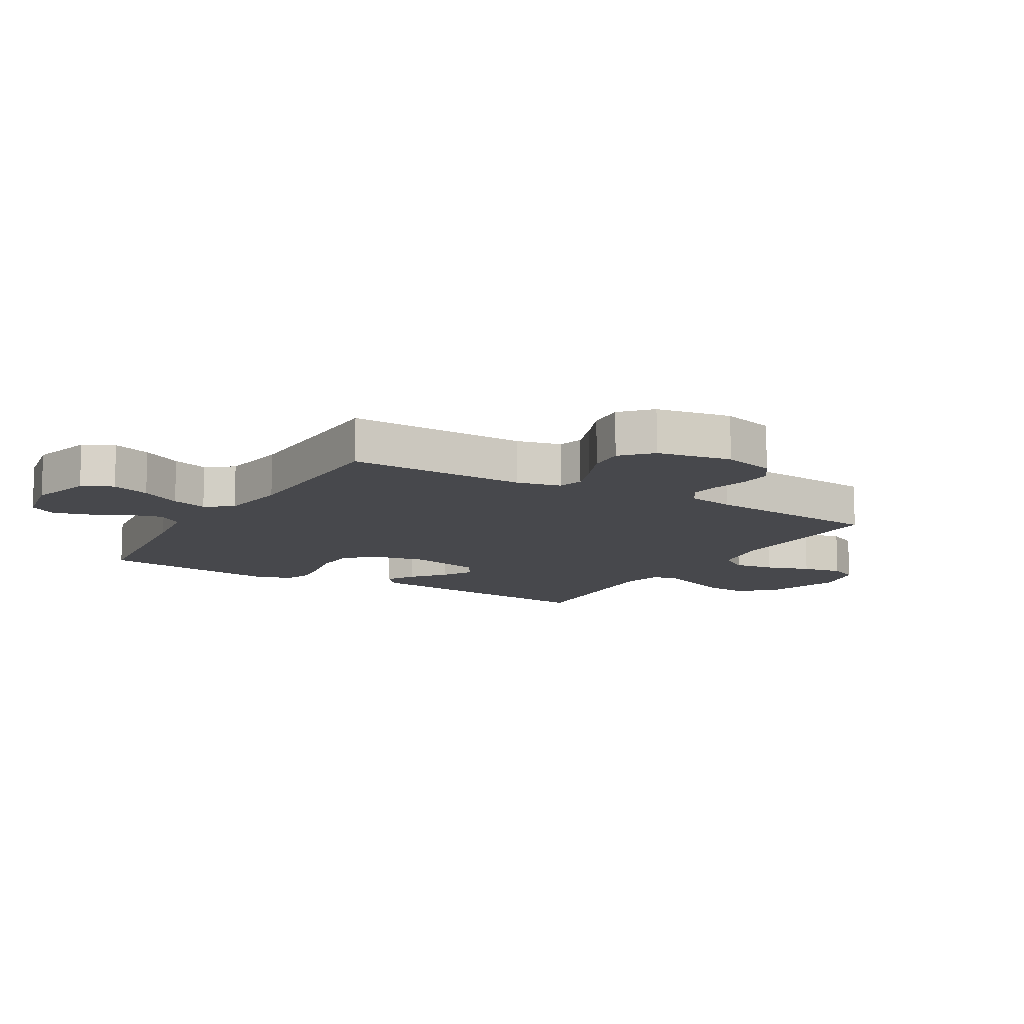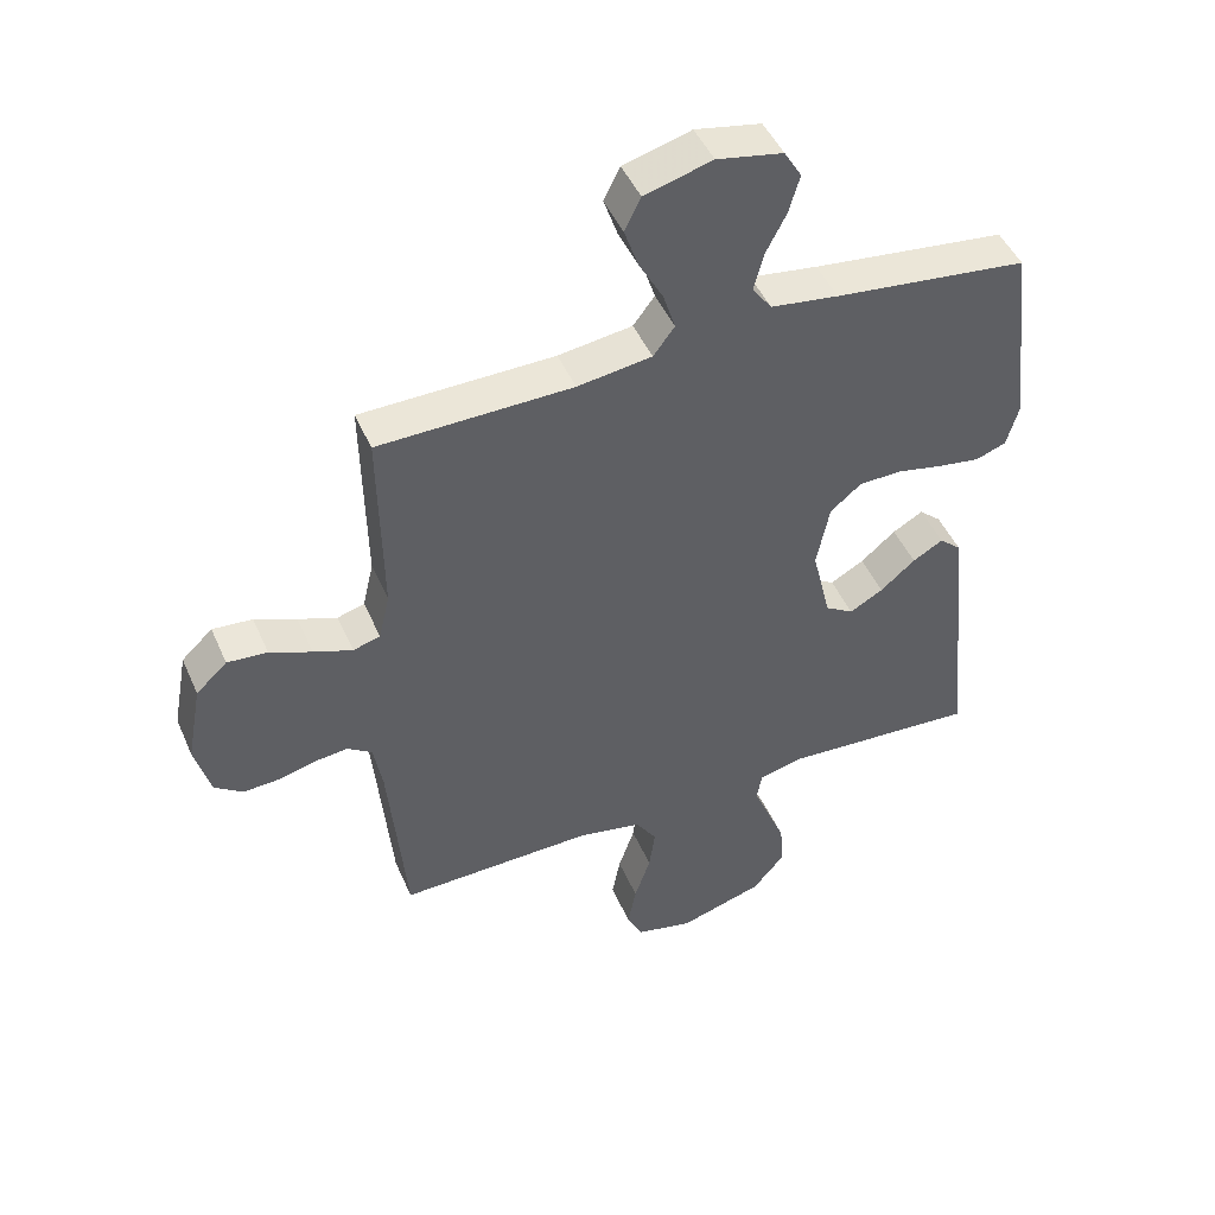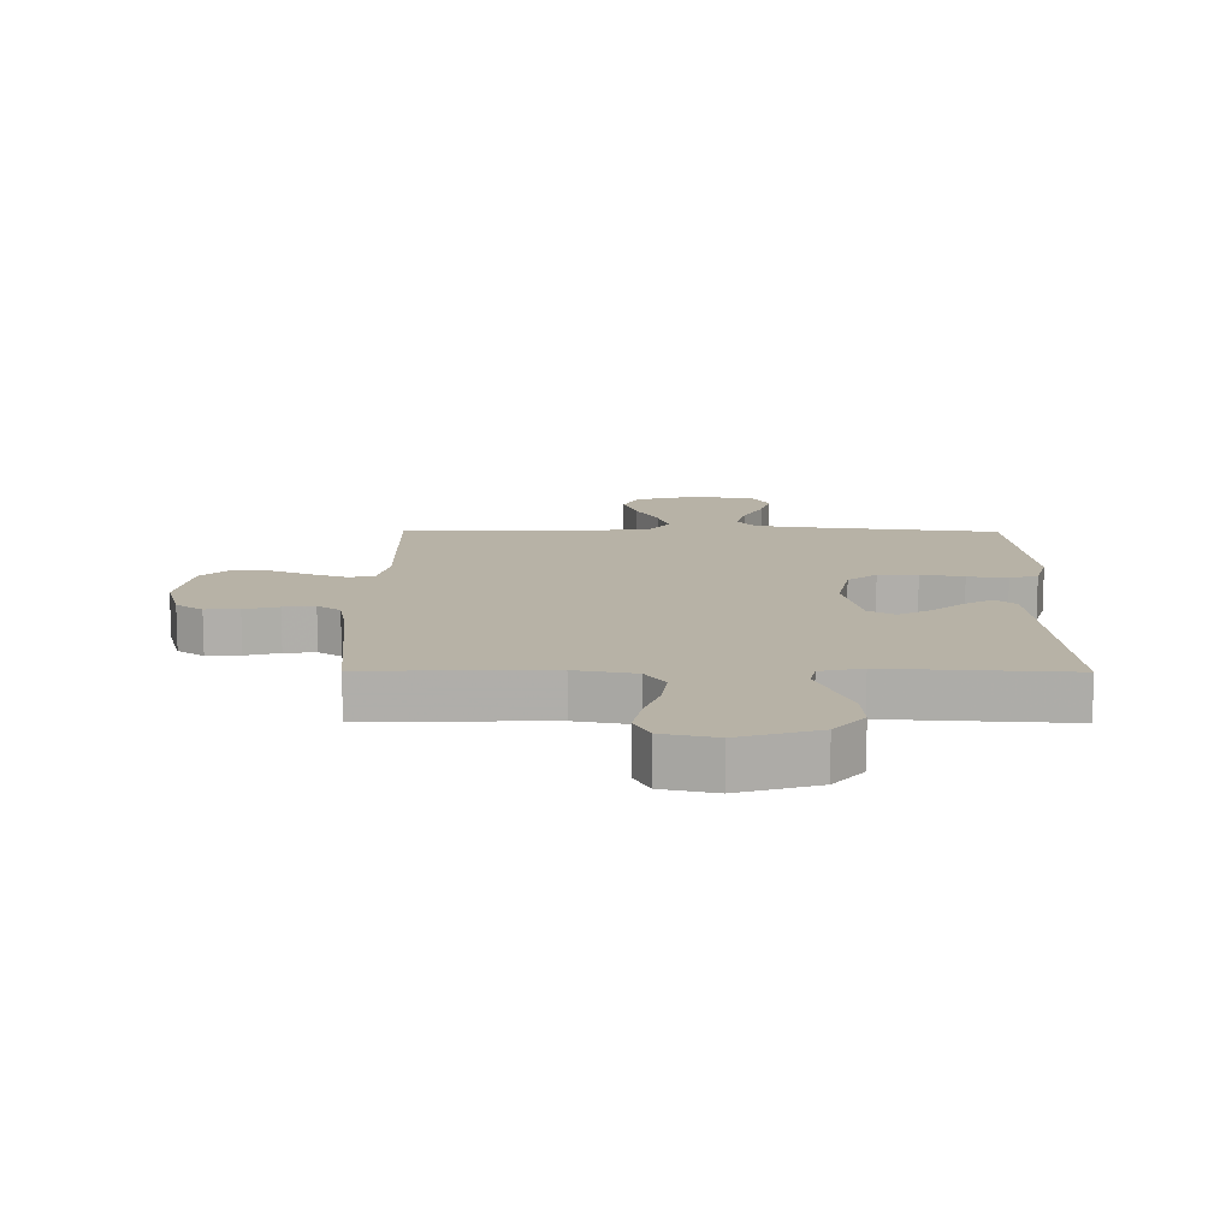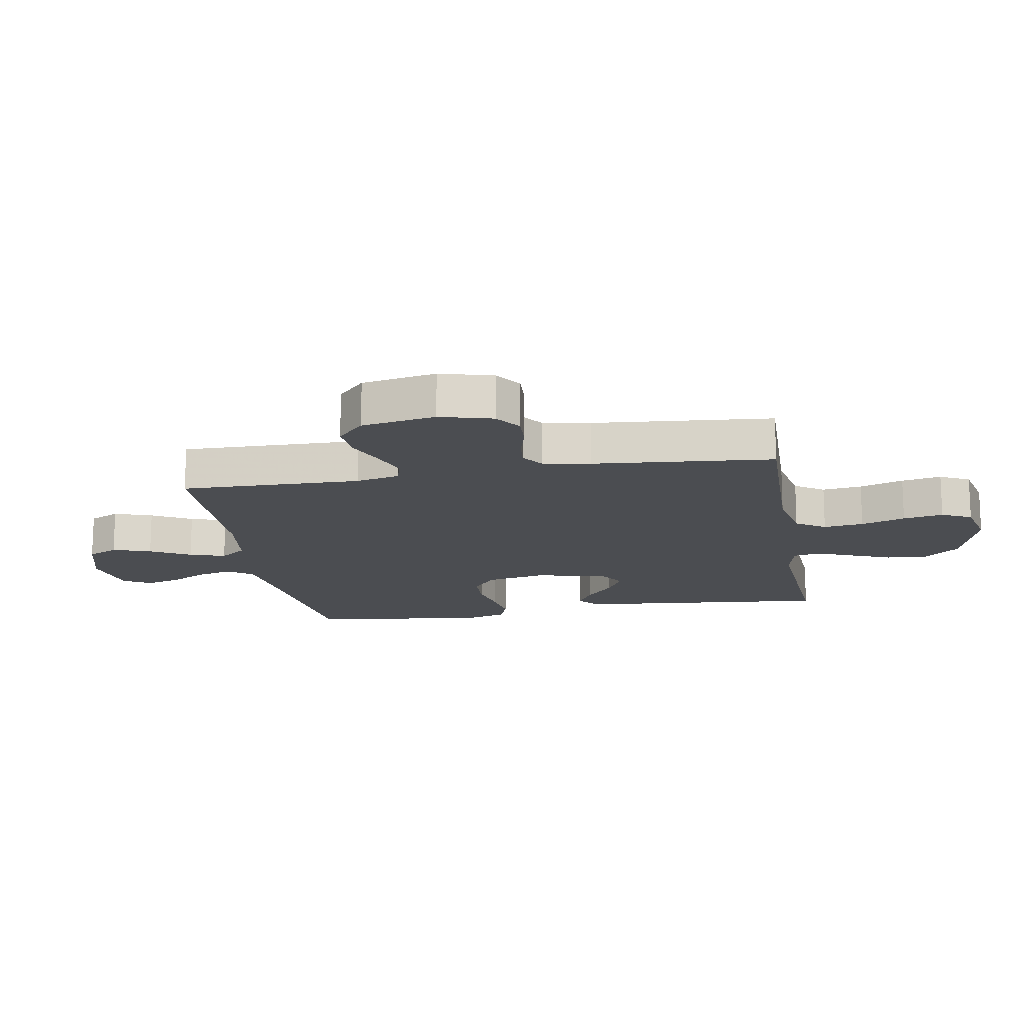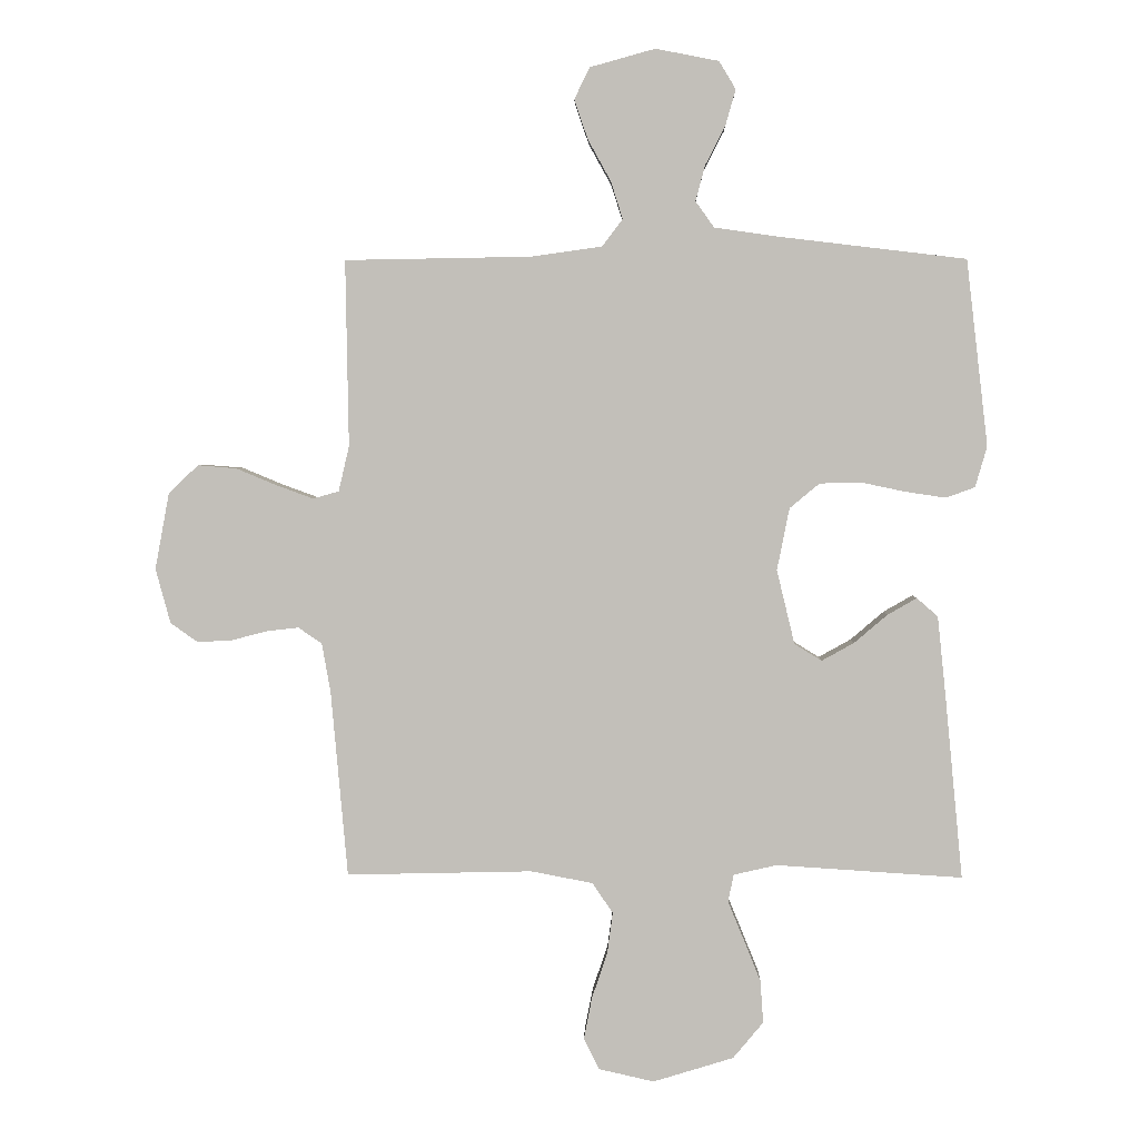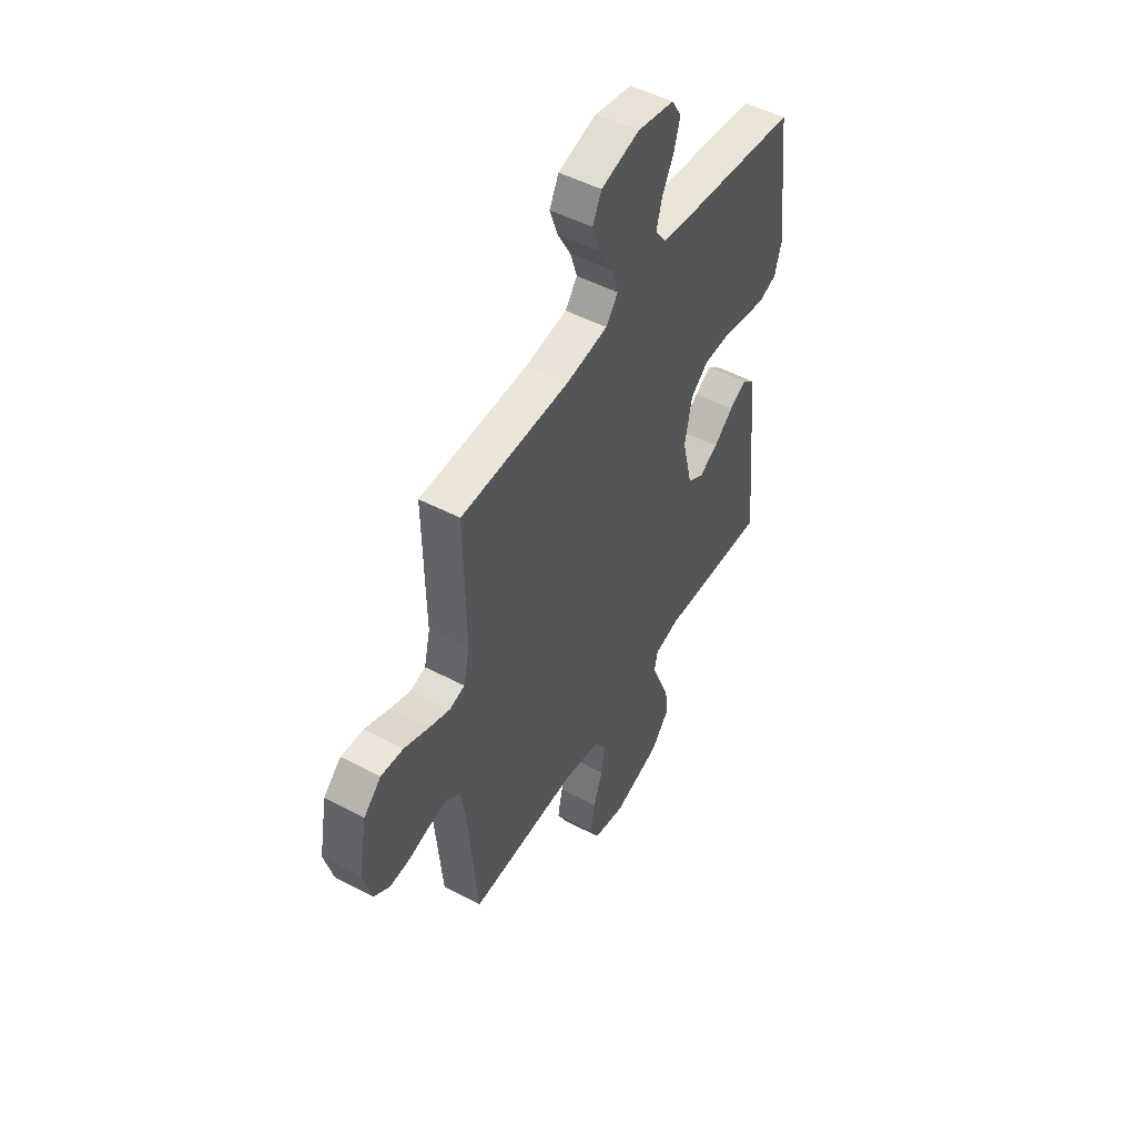
<metadata>
{"format":"obj","ext":"obj","renderer":"f3d","projection":"perspective","resolution":1024,"background":"white","views":[{"elev":-11.6,"azim":59.3,"up":"+Y"},{"elev":46.9,"azim":157.1,"up":"+Z"},{"elev":12.5,"azim":-179.6,"up":"+Y"},{"elev":-15.7,"azim":99.8,"up":"+Y"},{"elev":3.1,"azim":-178.4,"up":"+Z"},{"elev":49.9,"azim":120.1,"up":"+Z"}]}
</metadata>
<code>
v 0.5 0.07 0.5
v 0.495 0.07 0.2
v 0.512 0.07 0.127
v 0.554 0.07 0.115
v 0.614 0.07 0.137
v 0.679 0.07 0.164
v 0.741 0.07 0.169
v 0.789 0.07 0.124
v 0.812 0.07 0
v 0.788 0.07 -0.088
v 0.744 0.07 -0.119
v 0.688 0.07 -0.116
v 0.631 0.07 -0.101
v 0.579 0.07 -0.095
v 0.541 0.07 -0.121
v 0.527 0.07 -0.2
v 0.5 0.07 -0.5
v 0.2 0.07 -0.493
v 0.1 0.07 -0.512
v 0.067 0.07 -0.561
v 0.076 0.07 -0.628
v 0.101 0.07 -0.702
v 0.114 0.07 -0.769
v 0.089 0.07 -0.819
v 0 0.07 -0.839
v -0.13 0.07 -0.799
v -0.179 0.07 -0.74
v -0.174 0.07 -0.671
v -0.146 0.07 -0.602
v -0.121 0.07 -0.541
v -0.13 0.07 -0.497
v -0.2 0.07 -0.481
v -0.5 0.07 -0.5
v -0.471 0.07 -0.2
v -0.458 0.07 -0.075
v -0.424 0.07 -0.045
v -0.377 0.07 -0.072
v -0.323 0.07 -0.118
v -0.271 0.07 -0.147
v -0.227 0.07 -0.12
v -0.198 0.07 0
v -0.218 0.07 0.1
v -0.266 0.07 0.14
v -0.332 0.07 0.142
v -0.403 0.07 0.127
v -0.469 0.07 0.117
v -0.516 0.07 0.134
v -0.535 0.07 0.2
v -0.5 0.07 0.5
v -0.2 0.07 0.536
v -0.095 0.07 0.551
v -0.065 0.07 0.593
v -0.08 0.07 0.65
v -0.112 0.07 0.712
v -0.129 0.07 0.771
v -0.102 0.07 0.816
v 0 0.07 0.836
v 0.105 0.07 0.807
v 0.13 0.07 0.756
v 0.108 0.07 0.692
v 0.071 0.07 0.625
v 0.052 0.07 0.565
v 0.085 0.07 0.521
v 0.2 0.07 0.505
v 0.5 0 0.5
v 0.495 0 0.2
v 0.512 0 0.127
v 0.554 0 0.115
v 0.614 0 0.137
v 0.679 0 0.164
v 0.741 0 0.169
v 0.789 0 0.124
v 0.812 0 0
v 0.788 0 -0.088
v 0.744 0 -0.119
v 0.688 0 -0.116
v 0.631 0 -0.101
v 0.579 0 -0.095
v 0.541 0 -0.121
v 0.527 0 -0.2
v 0.5 0 -0.5
v 0.2 0 -0.493
v 0.1 0 -0.512
v 0.067 0 -0.561
v 0.076 0 -0.628
v 0.101 0 -0.702
v 0.114 0 -0.769
v 0.089 0 -0.819
v 0 0 -0.839
v -0.13 0 -0.799
v -0.179 0 -0.74
v -0.174 0 -0.671
v -0.146 0 -0.602
v -0.121 0 -0.541
v -0.13 0 -0.497
v -0.2 0 -0.481
v -0.5 0 -0.5
v -0.471 0 -0.2
v -0.458 0 -0.075
v -0.424 0 -0.045
v -0.377 0 -0.072
v -0.323 0 -0.118
v -0.271 0 -0.147
v -0.227 0 -0.12
v -0.198 0 0
v -0.218 0 0.1
v -0.266 0 0.14
v -0.332 0 0.142
v -0.403 0 0.127
v -0.469 0 0.117
v -0.516 0 0.134
v -0.535 0 0.2
v -0.5 0 0.5
v -0.2 0 0.536
v -0.095 0 0.551
v -0.065 0 0.593
v -0.08 0 0.65
v -0.112 0 0.712
v -0.129 0 0.771
v -0.102 0 0.816
v 0 0 0.836
v 0.105 0 0.807
v 0.13 0 0.756
v 0.108 0 0.692
v 0.071 0 0.625
v 0.052 0 0.565
v 0.085 0 0.521
v 0.2 0 0.505
f 58 59 60 61
f 58 61 62
f 57 58 62
f 56 57 62
f 53 54 55 56
f 52 53 56 62
f 51 52 62 63
f 47 48 49 50
f 47 50 51 63
f 44 45 46 47
f 35 36 37 38
f 35 38 39
f 32 33 34 35
f 31 32 35 39
f 27 28 29 30
f 25 26 27 30
f 25 30 31
f 24 25 31
f 21 22 23 24
f 20 21 24 31
f 19 20 31 39
f 16 17 18
f 15 16 18 19
f 10 11 12 13
f 10 13 14
f 9 10 14
f 8 9 14
f 5 6 7 8
f 4 5 8 14
f 3 4 14 15
f 64 1 2
f 44 47 63 64
f 43 44 64 2
f 42 43 2 3
f 41 42 3 15
f 40 41 15 19
f 19 39 40
f 125 124 123 122
f 126 125 122
f 126 122 121
f 126 121 120
f 120 119 118 117
f 126 120 117 116
f 127 126 116 115
f 114 113 112 111
f 127 115 114 111
f 111 110 109 108
f 102 101 100 99
f 103 102 99
f 99 98 97 96
f 103 99 96 95
f 94 93 92 91
f 94 91 90 89
f 95 94 89
f 95 89 88
f 88 87 86 85
f 95 88 85 84
f 103 95 84 83
f 82 81 80
f 83 82 80 79
f 77 76 75 74
f 78 77 74
f 78 74 73
f 78 73 72
f 72 71 70 69
f 78 72 69 68
f 79 78 68 67
f 66 65 128
f 128 127 111 108
f 66 128 108 107
f 67 66 107 106
f 79 67 106 105
f 83 79 105 104
f 104 103 83
f 1 65 66 2
f 2 66 67 3
f 3 67 68 4
f 4 68 69 5
f 5 69 70 6
f 6 70 71 7
f 7 71 72 8
f 8 72 73 9
f 9 73 74 10
f 10 74 75 11
f 11 75 76 12
f 12 76 77 13
f 13 77 78 14
f 14 78 79 15
f 15 79 80 16
f 16 80 81 17
f 17 81 82 18
f 18 82 83 19
f 19 83 84 20
f 20 84 85 21
f 21 85 86 22
f 22 86 87 23
f 23 87 88 24
f 24 88 89 25
f 25 89 90 26
f 26 90 91 27
f 27 91 92 28
f 28 92 93 29
f 29 93 94 30
f 30 94 95 31
f 31 95 96 32
f 32 96 97 33
f 33 97 98 34
f 34 98 99 35
f 35 99 100 36
f 36 100 101 37
f 37 101 102 38
f 38 102 103 39
f 39 103 104 40
f 40 104 105 41
f 41 105 106 42
f 42 106 107 43
f 43 107 108 44
f 44 108 109 45
f 45 109 110 46
f 46 110 111 47
f 47 111 112 48
f 48 112 113 49
f 49 113 114 50
f 50 114 115 51
f 51 115 116 52
f 52 116 117 53
f 53 117 118 54
f 54 118 119 55
f 55 119 120 56
f 56 120 121 57
f 57 121 122 58
f 58 122 123 59
f 59 123 124 60
f 60 124 125 61
f 61 125 126 62
f 62 126 127 63
f 63 127 128 64
f 64 128 65 1

</code>
